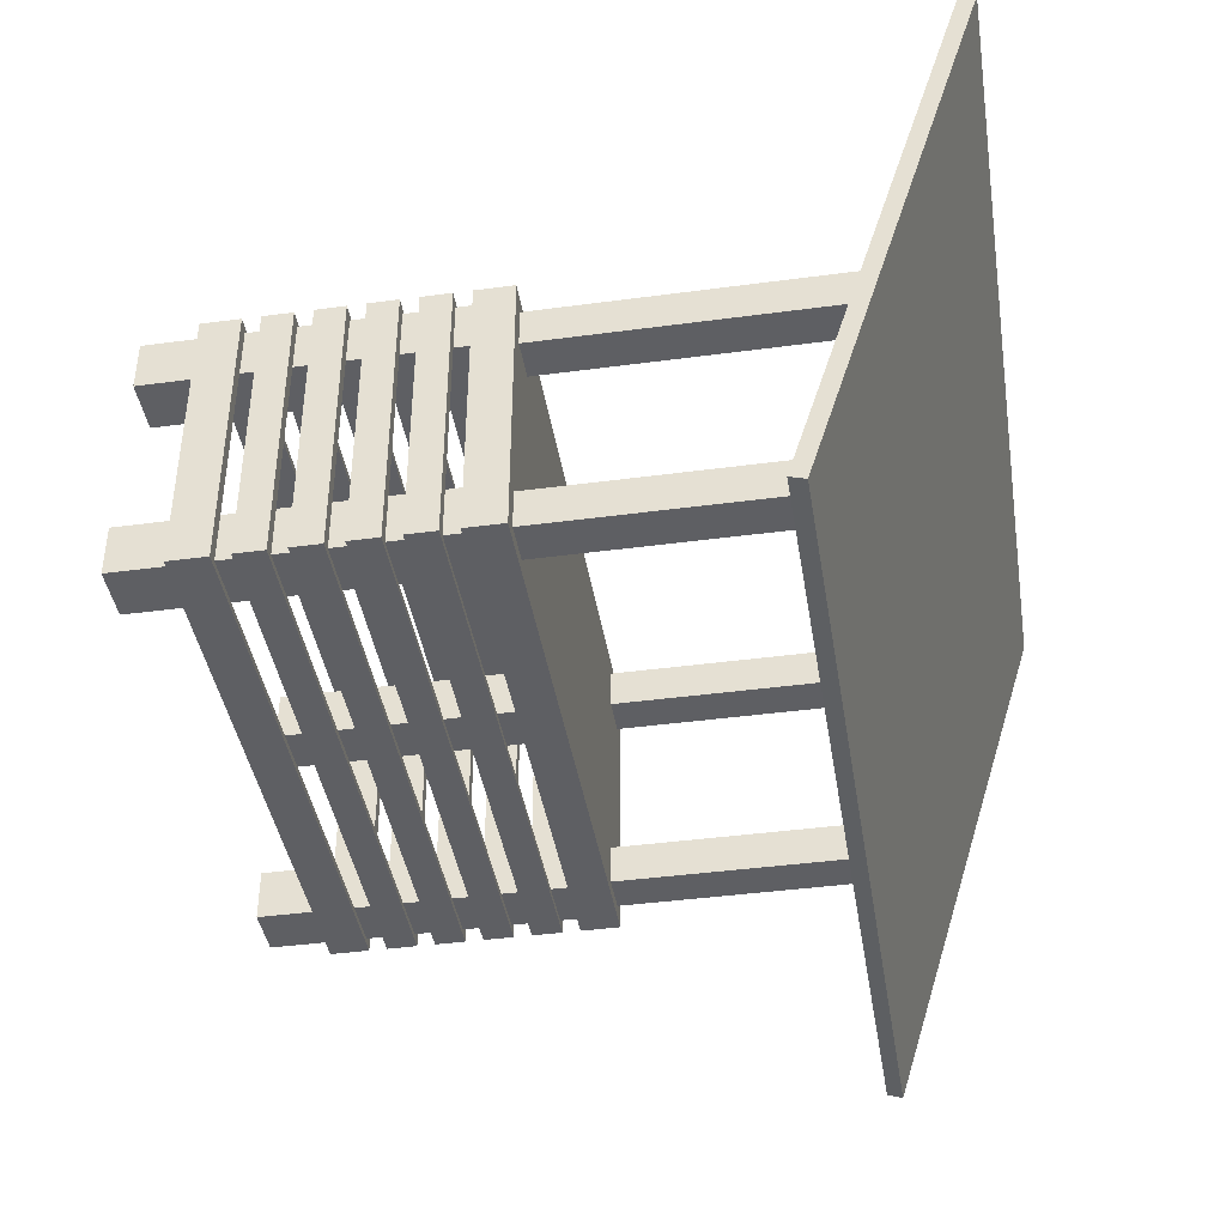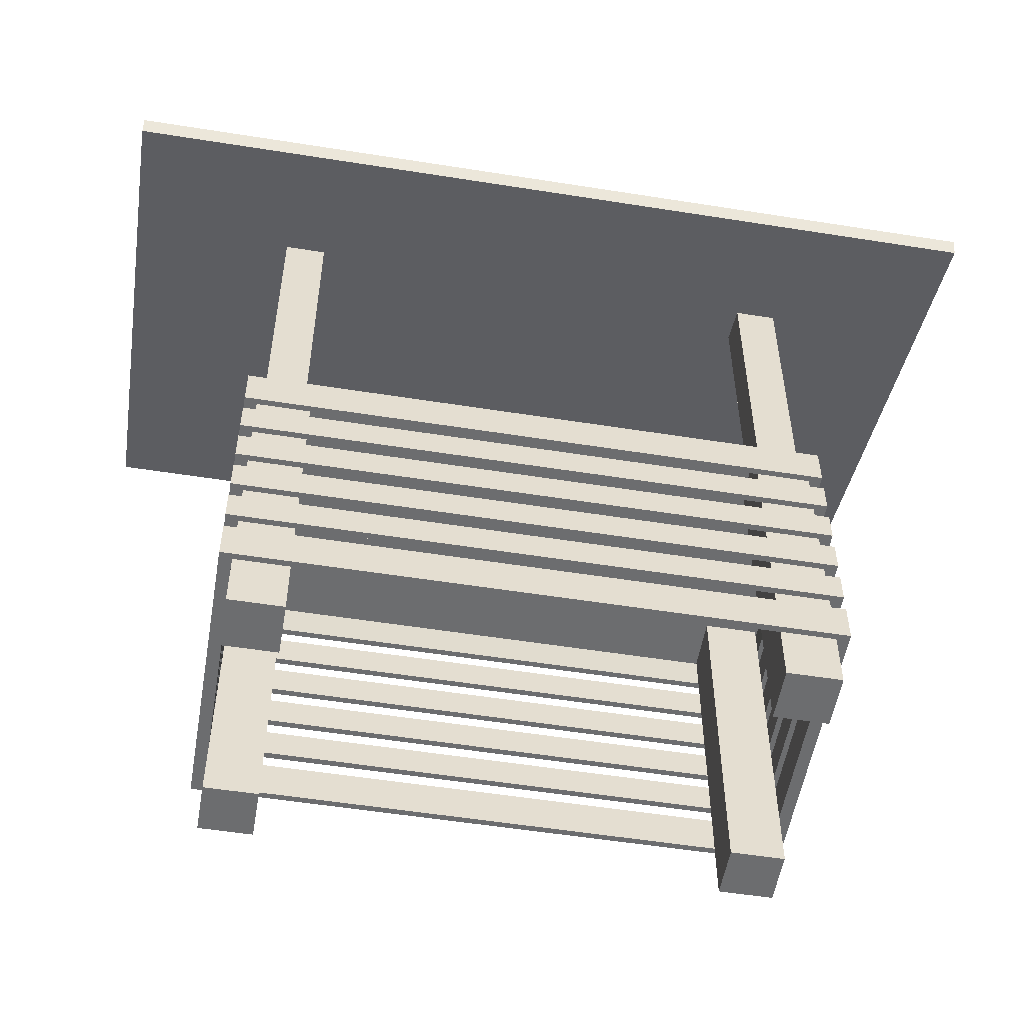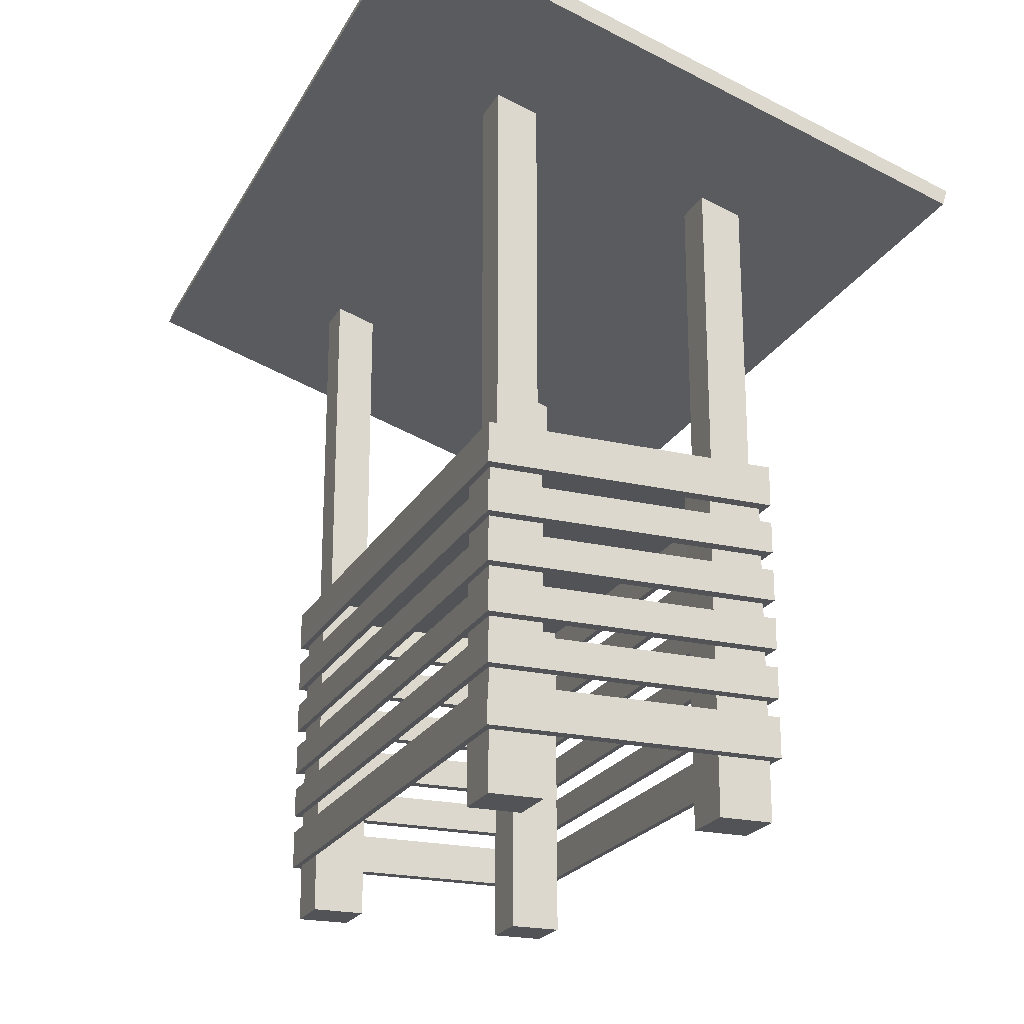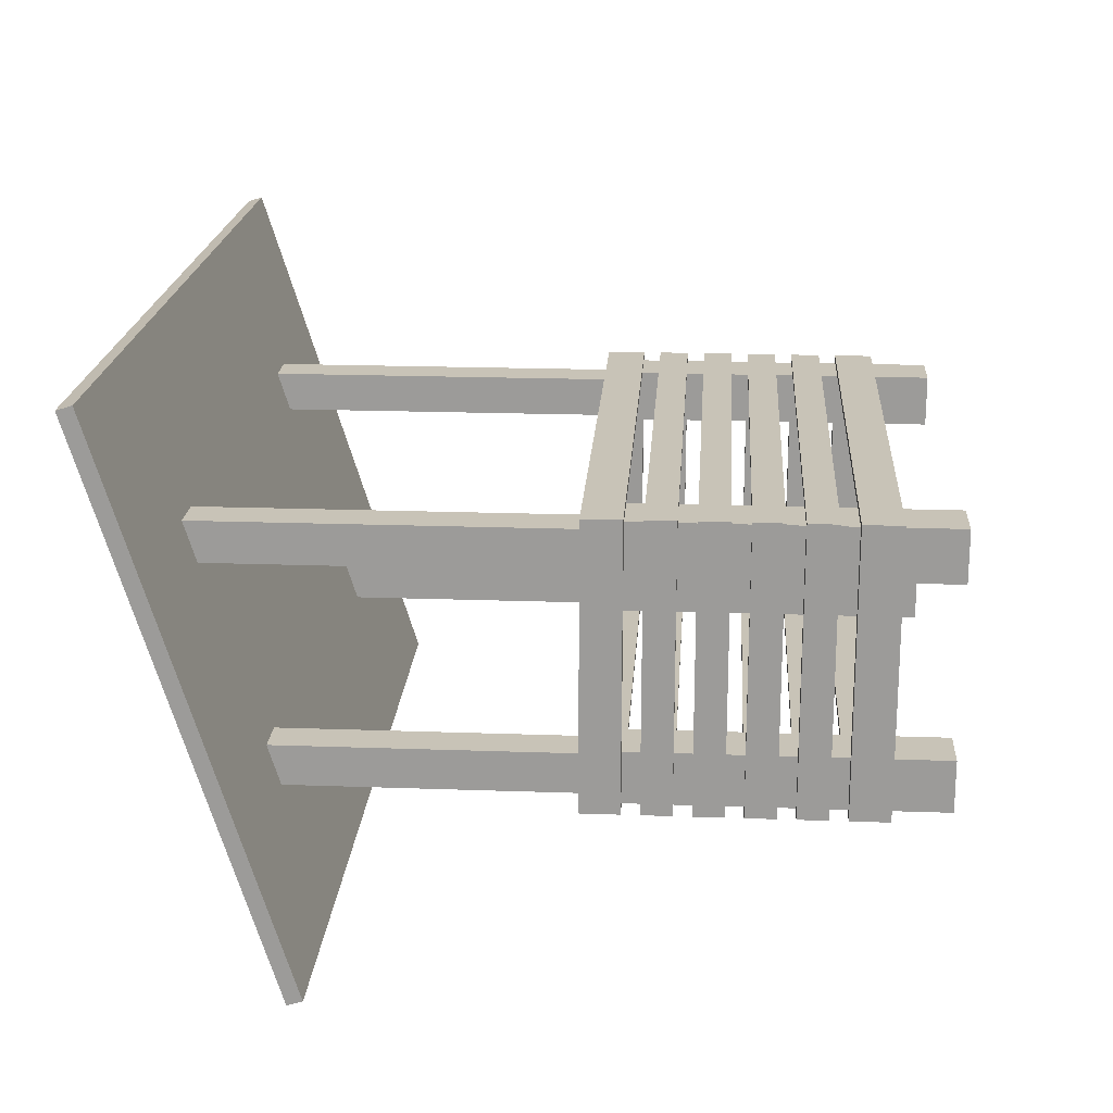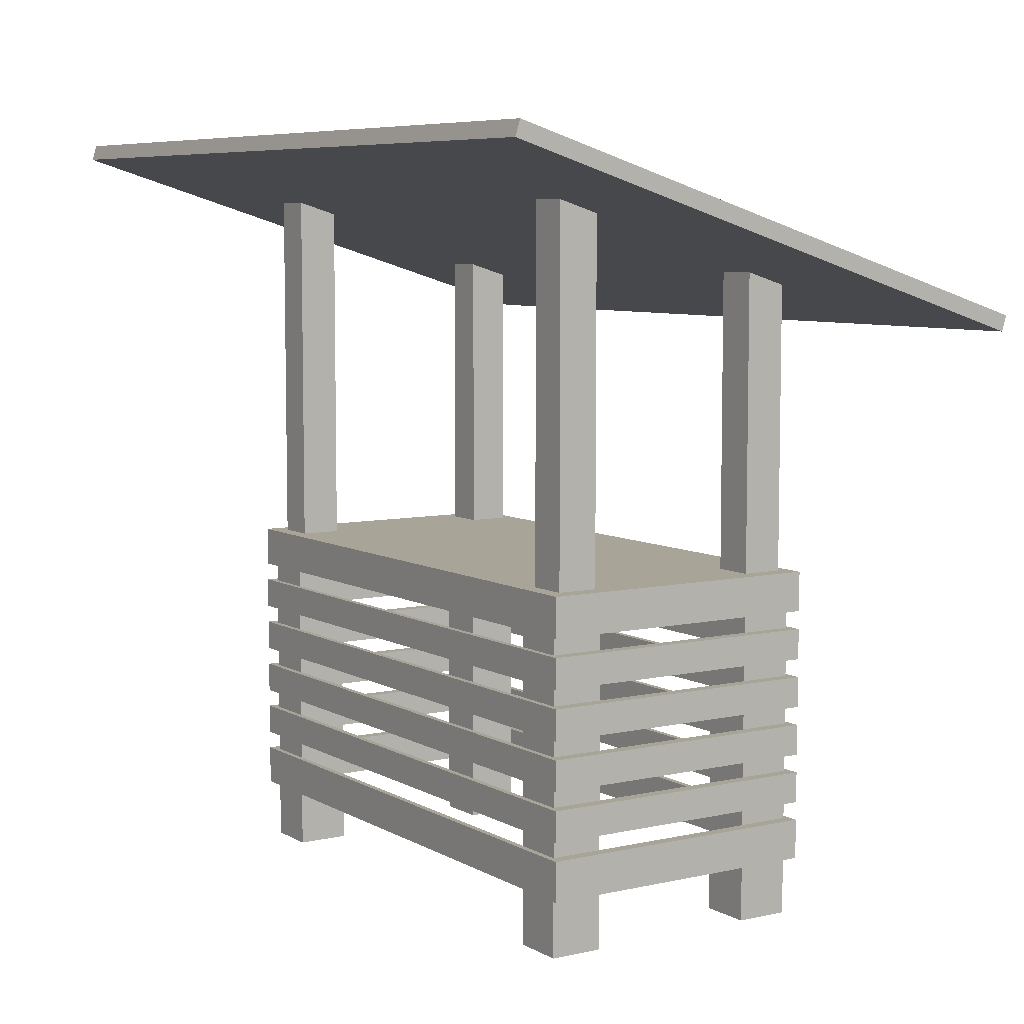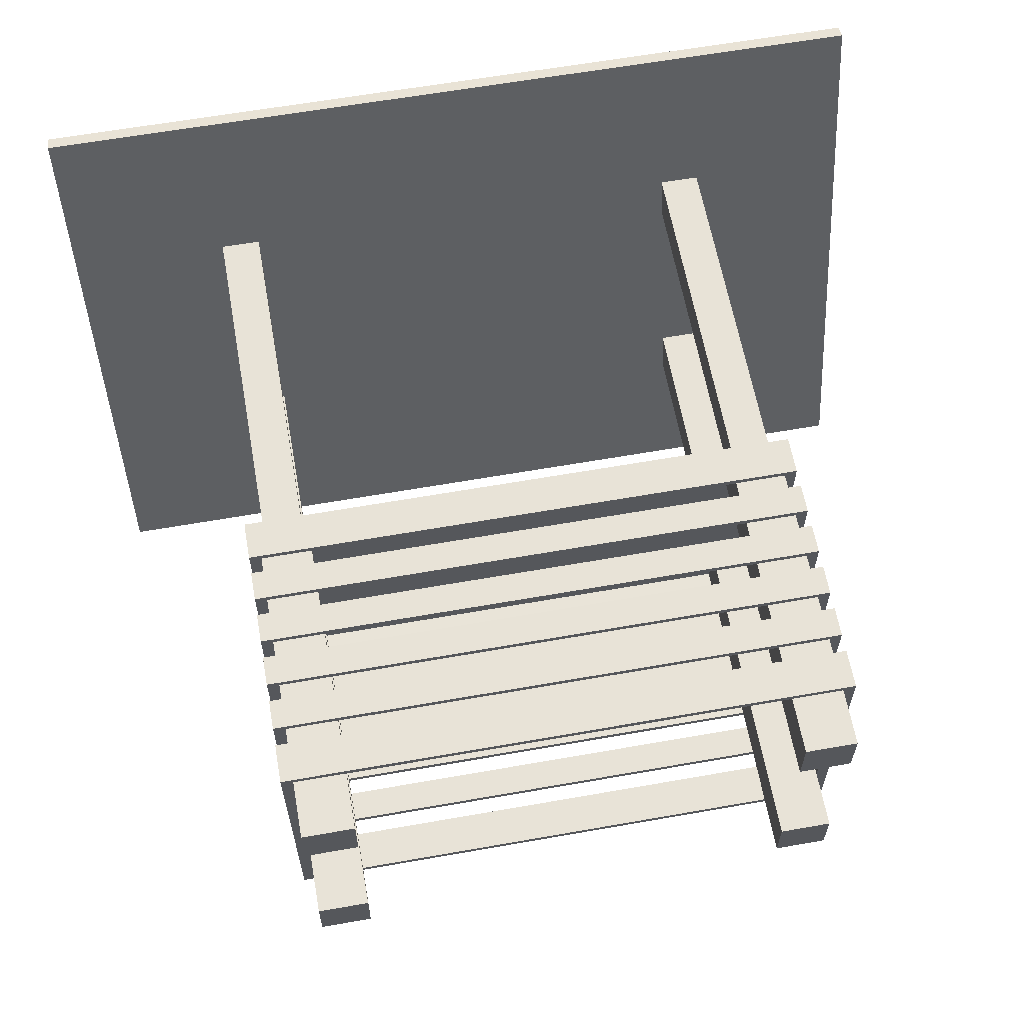
<metadata>
{"format":"obj","ext":"obj","renderer":"f3d","projection":"perspective","resolution":1024,"background":"white","views":[{"elev":-41.5,"azim":99.2,"up":"+Z"},{"elev":-53.9,"azim":170.4,"up":"+Y"},{"elev":-21.9,"azim":68.1,"up":"+Y"},{"elev":19.7,"azim":-86.2,"up":"+Z"},{"elev":7.0,"azim":57.0,"up":"+Y"},{"elev":61.7,"azim":-10.2,"up":"+Z"}]}
</metadata>
<code>
o Cube
v 2 1 -1
v 2 -1 -1
v 2 1 1
v 2 -1 1
v -2 1 -1
v -2 -1 -1
v -2 1 1
v -2 -1 1
v 2 0.7288 -1
v 2 0.6045 -1
v 2 0.3955 -1
v 2 0.2712 -1
v 2 0.06218 -1
v 2 -0.06218 -1
v 2 -0.2712 -1
v 2 -0.3955 -1
v 2 -0.6045 -1
v 2 -0.7288 -1
v -2 -0.7288 1
v -2 -0.6045 1
v -2 -0.3955 1
v -2 -0.2712 1
v -2 -0.06218 1
v -2 0.06218 1
v -2 0.2712 1
v -2 0.3955 1
v -2 0.6045 1
v -2 0.7288 1
v 2 0.7288 1
v 2 0.6045 1
v 2 0.3955 1
v 2 0.2712 1
v 2 0.06218 1
v 2 -0.06218 1
v 2 -0.2712 1
v 2 -0.3955 1
v 2 -0.6045 1
v 2 -0.7288 1
v -2 0.6045 -1
v -2 0.7288 -1
v -2 0.2712 -1
v -2 0.3955 -1
v -2 -0.06218 -1
v -2 0.06218 -1
v -2 -0.3955 -1
v -2 -0.2712 -1
v -2 -0.7288 -1
v -2 -0.6045 -1
v 1.931 0.9654 -0.9654
v 1.915 -1 -0.9576
v 1.931 0.9654 0.9654
v 1.915 -1 0.9576
v -1.931 0.9654 -0.9654
v -1.915 -1 -0.9576
v -1.931 0.9654 0.9654
v -1.915 -1 0.9576
v 1.915 0.7288 -0.9576
v 1.915 0.6045 -0.9576
v 1.915 0.3955 -0.9576
v 1.915 0.2712 -0.9576
v 1.915 0.06218 -0.9576
v 1.915 -0.06218 -0.9576
v 1.915 -0.2712 -0.9576
v 1.915 -0.3955 -0.9576
v 1.915 -0.6045 -0.9576
v 1.915 -0.7288 -0.9576
v -1.915 -0.7288 0.9576
v -1.915 -0.6045 0.9576
v -1.915 -0.3955 0.9576
v -1.915 -0.2712 0.9576
v -1.915 -0.06218 0.9576
v -1.915 0.06218 0.9576
v -1.915 0.2712 0.9576
v -1.915 0.3955 0.9576
v -1.915 0.6045 0.9576
v -1.915 0.7288 0.9576
v 1.915 0.7288 0.9576
v 1.915 0.6045 0.9576
v 1.915 0.3955 0.9576
v 1.915 0.2712 0.9576
v 1.915 0.06218 0.9576
v 1.915 -0.06218 0.9576
v 1.915 -0.2712 0.9576
v 1.915 -0.3955 0.9576
v 1.915 -0.6045 0.9576
v 1.915 -0.7288 0.9576
v -1.915 0.6045 -0.9576
v -1.915 0.7288 -0.9576
v -1.915 0.2712 -0.9576
v -1.915 0.3955 -0.9576
v -1.915 -0.06218 -0.9576
v -1.915 0.06218 -0.9576
v -1.915 -0.3955 -0.9576
v -1.915 -0.2712 -0.9576
v -1.915 -0.7288 -0.9576
v -1.915 -0.6045 -0.9576
f 29 3 7 28
f 42 39 10 11
f 11 10 30 31
f 4 38 19 8
f 2 18 38 4
f 17 16 36 37
f 15 14 34 35
f 13 12 32 33
f 6 47 18 2
f 48 45 16 17
f 46 43 14 15
f 44 41 12 13
f 9 1 3 29
f 37 36 21 20
f 8 19 47 6
f 33 32 25 24
f 31 30 27 26
f 28 7 5 40
f 20 21 45 48
f 35 34 23 22
f 22 23 43 46
f 24 25 41 44
f 26 27 39 42
f 40 5 1 9
f 3 1 5 7
f 77 76 55 51
f 90 59 58 87
f 59 79 78 58
f 52 56 67 86
f 50 52 86 66
f 65 85 84 64
f 63 83 82 62
f 61 81 80 60
f 54 50 66 95
f 96 65 64 93
f 94 63 62 91
f 92 61 60 89
f 57 77 51 49
f 85 68 69 84
f 56 54 95 67
f 81 72 73 80
f 79 74 75 78
f 76 88 53 55
f 68 96 93 69
f 83 70 71 82
f 70 94 91 71
f 72 92 89 73
f 74 90 87 75
f 88 57 49 53
f 51 55 53 49
f 8 6 54 56
f 6 2 50 54
f 4 8 56 52
f 2 4 52 50
f 48 17 65 96
f 18 47 95 66
f 46 15 63 94
f 16 45 93 64
f 44 13 61 92
f 14 43 91 62
f 42 11 59 90
f 12 41 89 60
f 40 9 57 88
f 10 39 87 58
f 17 37 85 65
f 38 18 66 86
f 15 35 83 63
f 36 16 64 84
f 13 33 81 61
f 34 14 62 82
f 11 31 79 59
f 32 12 60 80
f 9 29 77 57
f 30 10 58 78
f 20 48 96 68
f 47 19 67 95
f 22 46 94 70
f 45 21 69 93
f 24 44 92 72
f 43 23 71 91
f 26 42 90 74
f 41 25 73 89
f 28 40 88 76
f 39 27 75 87
f 37 20 68 85
f 19 38 86 67
f 35 22 70 83
f 21 36 84 69
f 33 24 72 81
f 23 34 82 71
f 31 26 74 79
f 25 32 80 73
f 29 28 76 77
f 27 30 78 75
o Cube.001
v -1.916 -1.401 0.9593
v -1.916 0.9995 0.9593
v -1.916 -1.401 0.5962
v -1.916 0.9995 0.5962
v -1.553 -1.401 0.9593
v -1.553 0.9995 0.9593
v -1.553 -1.401 0.5962
v -1.553 0.9995 0.5962
v 1.916 -1.401 0.9593
v 1.916 0.9995 0.9593
v 1.916 -1.401 0.5962
v 1.916 0.9995 0.5962
v 1.553 -1.401 0.9593
v 1.553 0.9995 0.9593
v 1.553 -1.401 0.5962
v 1.553 0.9995 0.5962
v -1.916 -1.401 -0.9593
v -1.916 0.9995 -0.9593
v -1.916 -1.401 -0.5962
v -1.916 0.9995 -0.5962
v -1.553 -1.401 -0.9593
v -1.553 0.9995 -0.9593
v -1.553 -1.401 -0.5962
v -1.553 0.9995 -0.5962
v 1.916 -1.401 -0.9593
v 1.916 0.9995 -0.9593
v 1.916 -1.401 -0.5962
v 1.916 0.9995 -0.5962
v 1.553 -1.401 -0.9593
v 1.553 0.9995 -0.9593
v 1.553 -1.401 -0.5962
v 1.553 0.9995 -0.5962
f 97 98 100 99
f 99 100 104 103
f 103 104 102 101
f 101 102 98 97
f 99 103 101 97
f 104 100 98 102
f 105 107 108 106
f 107 111 112 108
f 111 109 110 112
f 109 105 106 110
f 107 105 109 111
f 112 110 106 108
f 113 115 116 114
f 115 119 120 116
f 119 117 118 120
f 117 113 114 118
f 115 113 117 119
f 121 122 124 123
f 123 124 128 127
f 127 128 126 125
f 125 126 122 121
f 123 127 125 121
f 128 124 122 126
f 118 114 120
f 114 116 120
o Cube.004
v -1.874 0.4605 -0.9147
v -1.874 0.4605 -0.6348
v -1.594 0.4605 -0.9147
v -1.594 0.4605 -0.6348
v -1.874 2.966 -0.9147
v -1.874 3.066 -0.6348
v -1.594 2.966 -0.9147
v -1.594 3.066 -0.6348
f 131 129 133 135
f 133 134 136 135
f 130 132 136 134
f 132 131 135 136
f 129 130 134 133
o Cube.005
v 1.595 0.4605 -0.9147
v 1.595 0.4605 -0.6348
v 1.875 0.4605 -0.9147
v 1.875 0.4605 -0.6348
v 1.595 2.966 -0.9147
v 1.595 3.066 -0.6348
v 1.875 2.966 -0.9147
v 1.875 3.066 -0.6348
f 139 137 141 143
f 141 142 144 143
f 138 140 144 142
f 140 139 143 144
f 137 138 142 141
o Plane
v -3.003 3.947 1.928
v 2.997 3.947 1.928
v -3.003 2.755 -1.891
v 2.997 2.755 -1.891
v -3.003 2.65 -1.858
v -3.003 3.842 1.96
v 2.997 3.842 1.96
v 2.997 2.65 -1.858
v -2.45 3.947 1.928
v -1.904 3.947 1.928
v -1.359 3.947 1.928
v -0.8132 3.947 1.928
v -0.2678 3.947 1.928
v 0.2777 3.947 1.928
v 0.8231 3.947 1.928
v 1.369 3.947 1.928
v 1.914 3.947 1.928
v 2.459 3.947 1.928
v 2.459 2.755 -1.891
v 1.914 2.755 -1.891
v 1.369 2.755 -1.891
v 0.8231 2.755 -1.891
v 0.2777 2.755 -1.891
v -0.2678 2.755 -1.891
v -0.8132 2.755 -1.891
v -1.359 2.755 -1.891
v -1.904 2.755 -1.891
v -2.45 2.755 -1.891
v -2.45 3.842 1.96
v -1.904 3.842 1.96
v -1.359 3.842 1.96
v -0.8132 3.842 1.96
v -0.2678 3.842 1.96
v 0.2777 3.842 1.96
v 0.8231 3.842 1.96
v 1.369 3.842 1.96
v 1.914 3.842 1.96
v 2.459 3.842 1.96
v 2.459 2.65 -1.858
v 1.914 2.65 -1.858
v 1.369 2.65 -1.858
v 0.8231 2.65 -1.858
v 0.2777 2.65 -1.858
v -0.2678 2.65 -1.858
v -0.8132 2.65 -1.858
v -1.359 2.65 -1.858
v -1.904 2.65 -1.858
v -2.45 2.65 -1.858
f 162 163 148 146
f 182 151 152 183
f 172 147 149 192
f 162 146 151 182
f 146 148 152 151
f 147 145 150 149
f 145 153 173 150
f 154 155 175 174
f 156 157 177 176
f 158 159 179 178
f 160 161 181 180
f 148 163 183 152
f 164 165 185 184
f 166 167 187 186
f 168 169 189 188
f 170 171 191 190
f 150 173 192 149
f 174 175 190 191
f 176 177 188 189
f 178 179 186 187
f 180 181 184 185
f 145 147 172 153
f 154 171 170 155
f 156 169 168 157
f 158 167 166 159
f 160 165 164 161
o Cube.002
v -1.874 0.4605 0.6106
v -1.874 0.4605 0.8906
v -1.594 0.4605 0.6106
v -1.594 0.4605 0.8906
v -1.874 3.437 0.6106
v -1.874 3.537 0.8906
v -1.594 3.437 0.6106
v -1.594 3.537 0.8906
f 195 193 197 199
f 197 198 200 199
f 194 196 200 198
f 196 195 199 200
f 193 194 198 197
o Cube.003
v 1.595 0.4605 0.6106
v 1.595 0.4605 0.8906
v 1.875 0.4605 0.6106
v 1.875 0.4605 0.8906
v 1.595 3.437 0.6106
v 1.595 3.537 0.8906
v 1.875 3.437 0.6106
v 1.875 3.537 0.8906
f 203 201 205 207
f 205 206 208 207
f 202 204 208 206
f 204 203 207 208
f 201 202 206 205
o Plane.001
v -2.45 3.947 1.928
v -1.904 3.947 1.928
v -1.359 3.947 1.928
v -0.8132 3.947 1.928
v -0.2678 3.947 1.928
v 0.2777 3.947 1.928
v 0.8231 3.947 1.928
v 1.369 3.947 1.928
v 1.914 3.947 1.928
v 2.459 3.947 1.928
v 2.459 2.755 -1.891
v 1.914 2.755 -1.891
v 1.369 2.755 -1.891
v 0.8231 2.755 -1.891
v 0.2777 2.755 -1.891
v -0.2678 2.755 -1.891
v -0.8132 2.755 -1.891
v -1.359 2.755 -1.891
v -1.904 2.755 -1.891
v -2.45 2.755 -1.891
v -2.45 3.842 1.96
v -1.904 3.842 1.96
v -1.359 3.842 1.96
v -0.8132 3.842 1.96
v -0.2678 3.842 1.96
v 0.2777 3.842 1.96
v 0.8231 3.842 1.96
v 1.369 3.842 1.96
v 1.914 3.842 1.96
v 2.459 3.842 1.96
v 2.459 2.65 -1.858
v 1.914 2.65 -1.858
v 1.369 2.65 -1.858
v 0.8231 2.65 -1.858
v 0.2777 2.65 -1.858
v -0.2678 2.65 -1.858
v -0.8132 2.65 -1.858
v -1.359 2.65 -1.858
v -1.904 2.65 -1.858
v -2.45 2.65 -1.858
f 209 210 230 229
f 211 212 232 231
f 213 214 234 233
f 215 216 236 235
f 217 218 238 237
f 219 220 240 239
f 221 222 242 241
f 223 224 244 243
f 225 226 246 245
f 227 228 248 247
f 229 230 247 248
f 231 232 245 246
f 233 234 243 244
f 235 236 241 242
f 237 238 239 240
f 209 228 227 210
f 211 226 225 212
f 213 224 223 214
f 215 222 221 216
f 217 220 219 218

</code>
